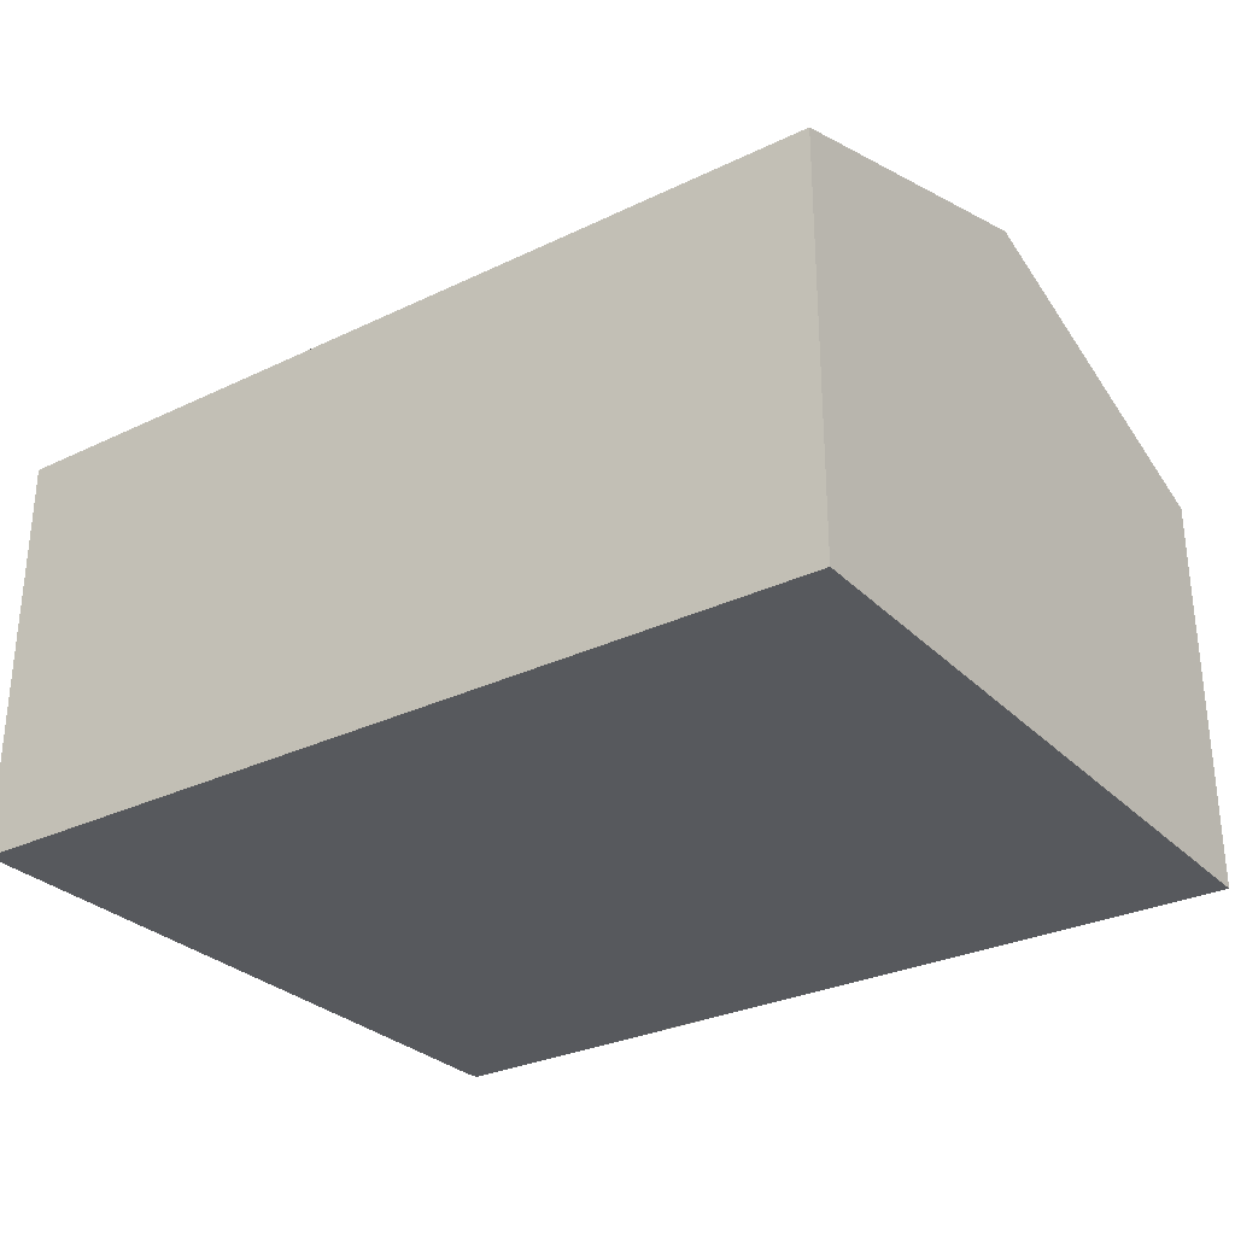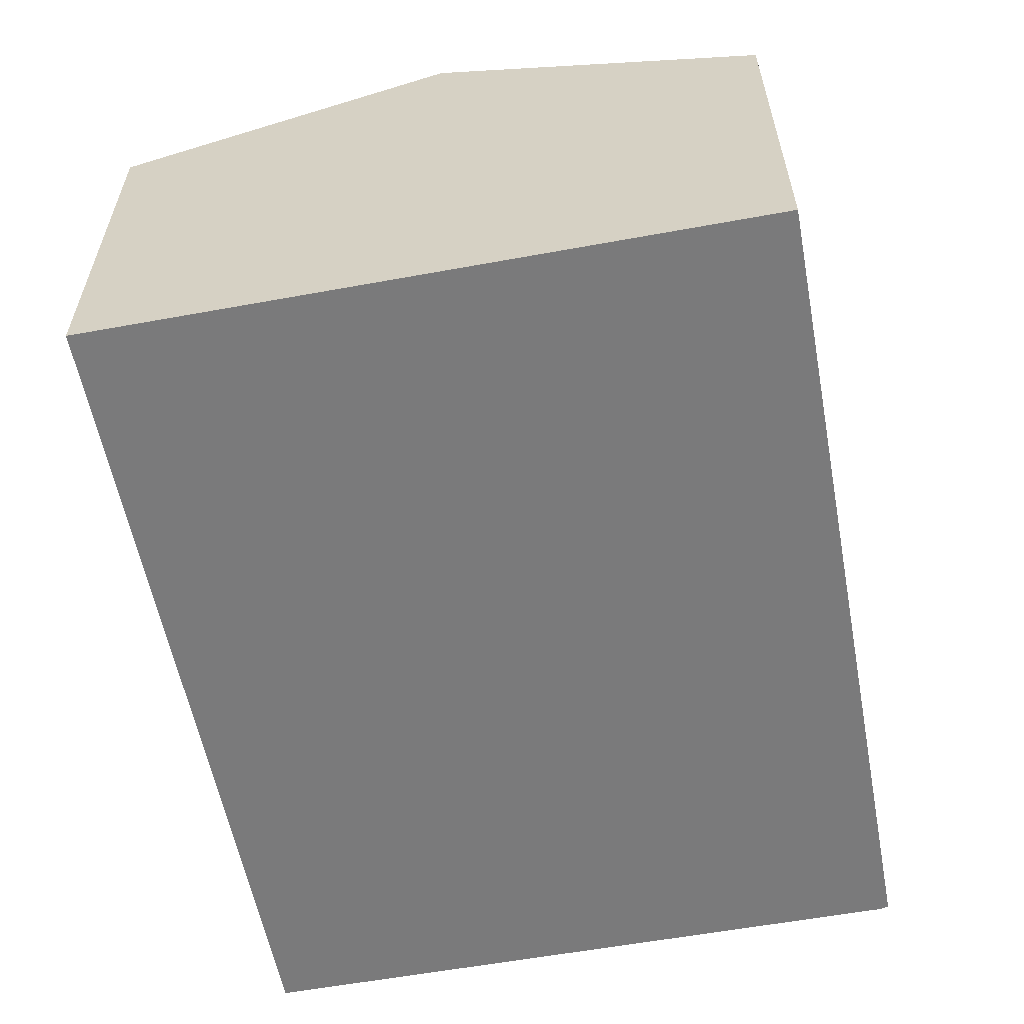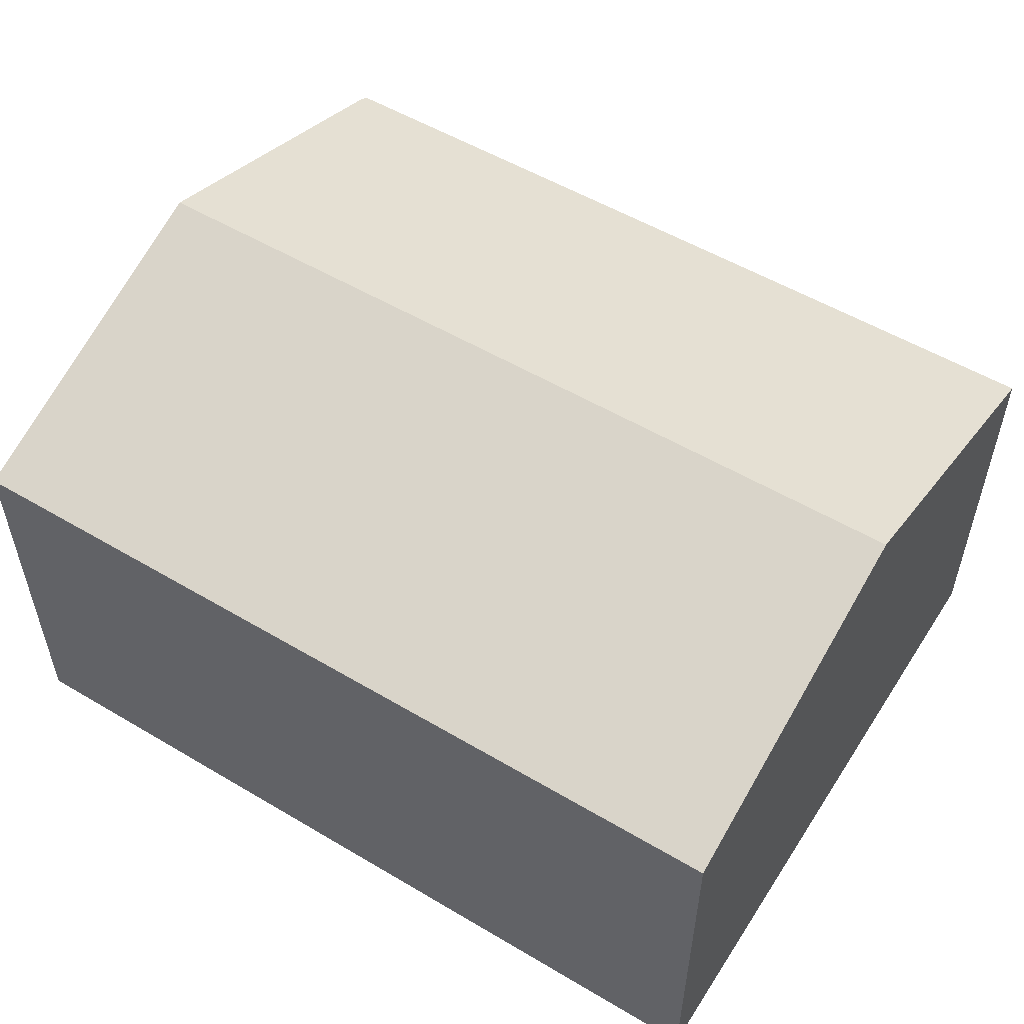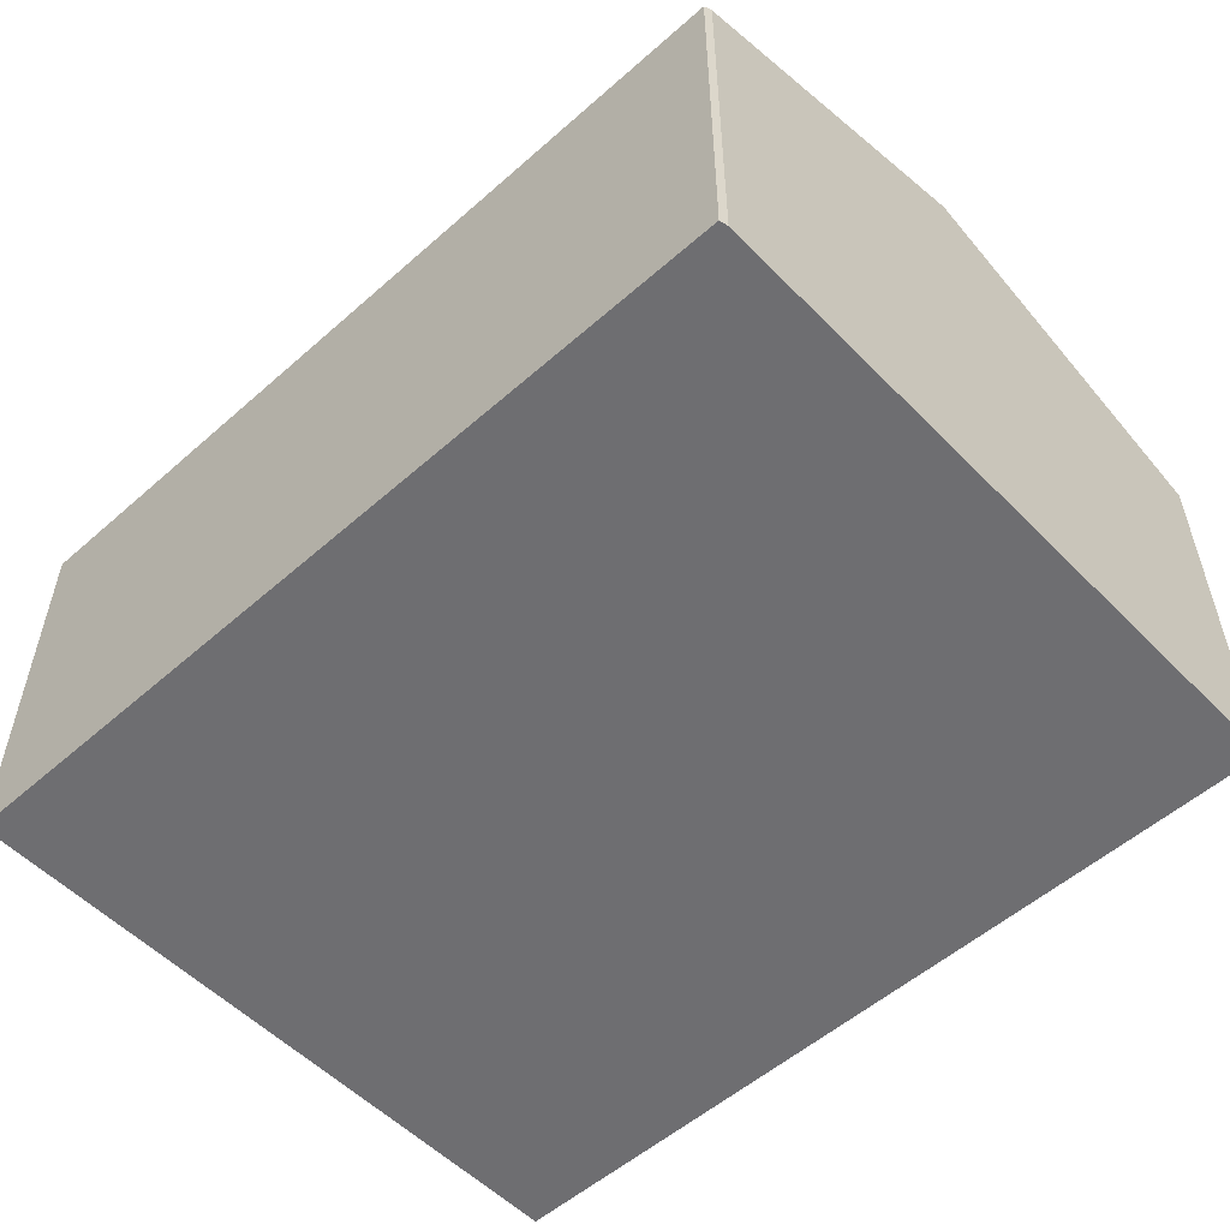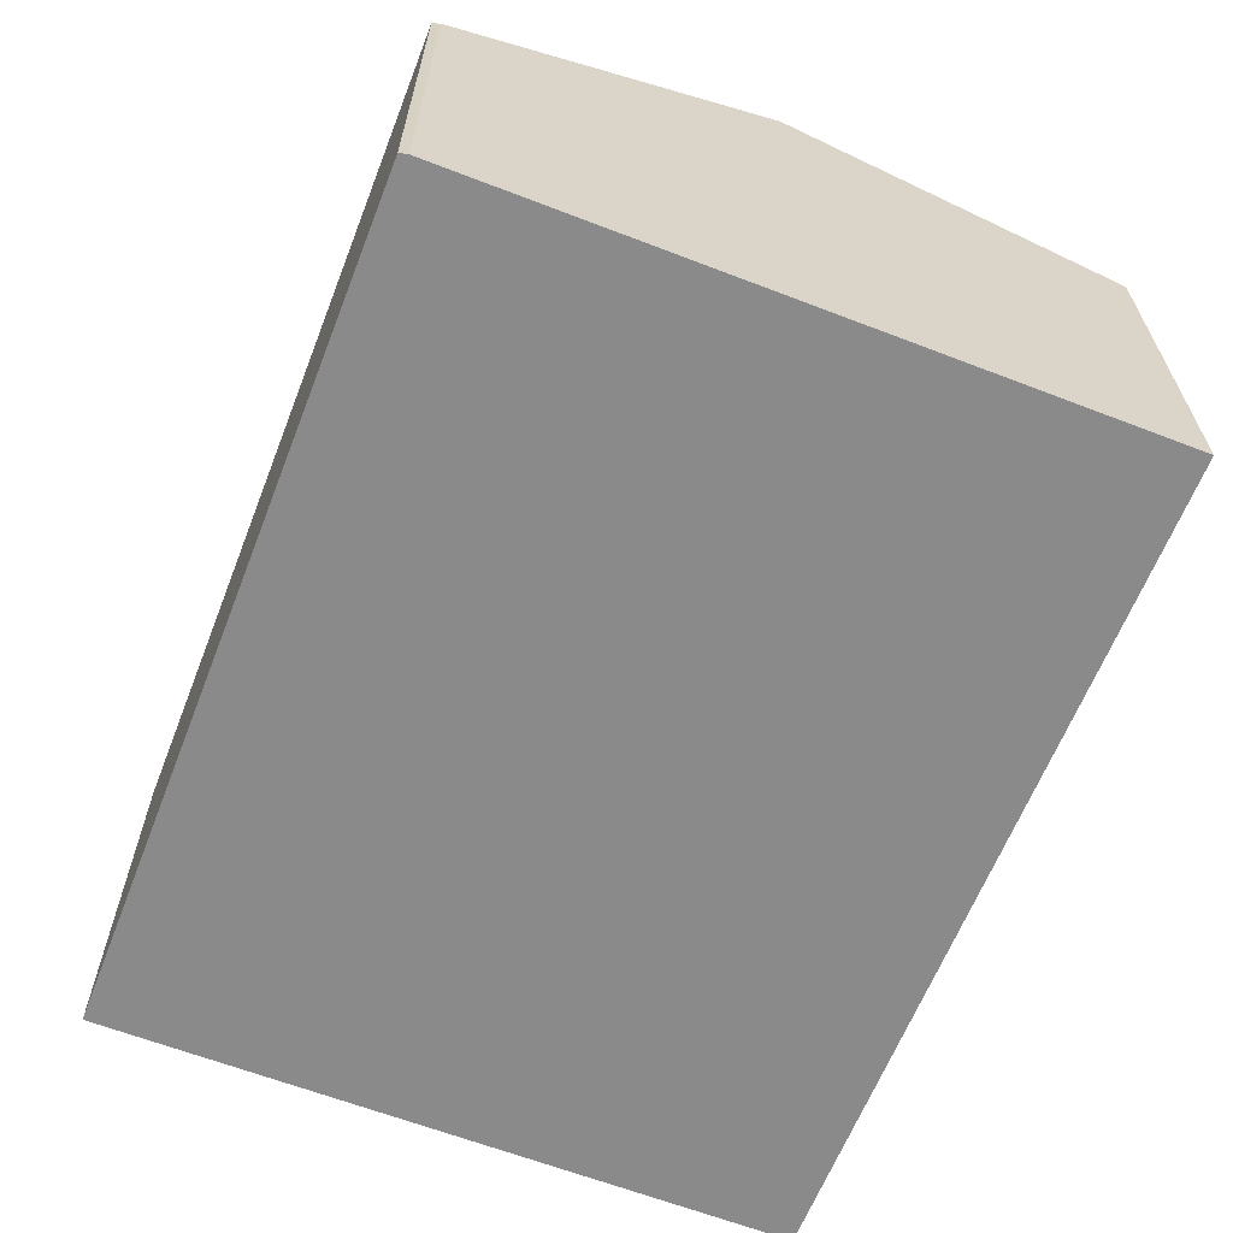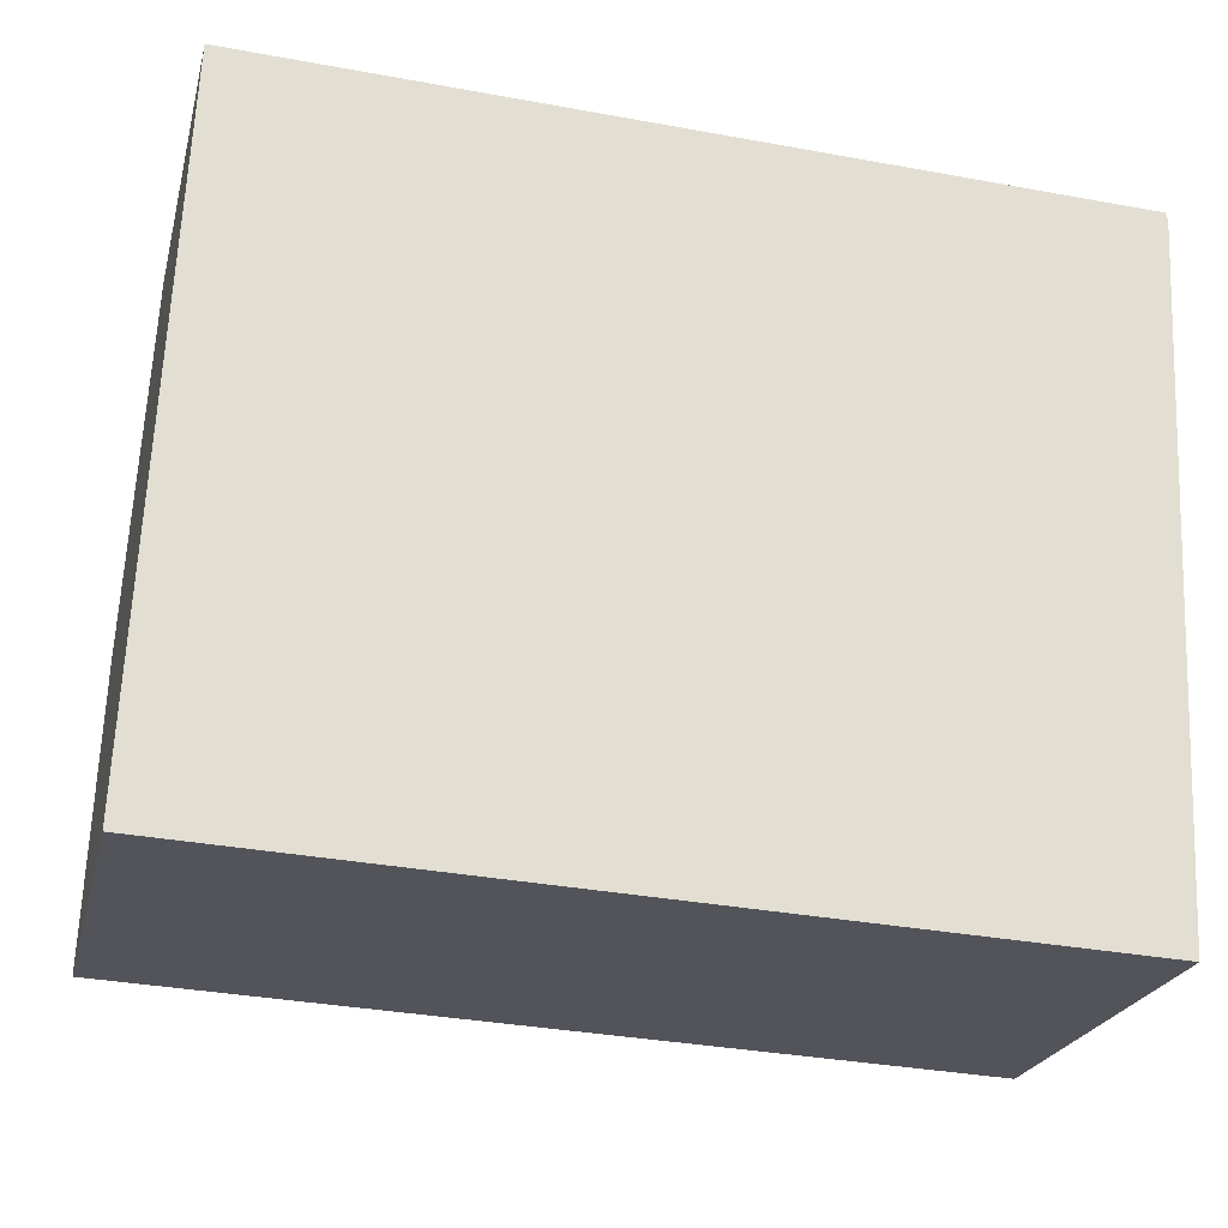
<metadata>
{"format":"obj","ext":"obj","renderer":"f3d","projection":"perspective","resolution":1024,"background":"white","views":[{"elev":-29.7,"azim":-142.0,"up":"+Y"},{"elev":-58.1,"azim":-76.5,"up":"+Y"},{"elev":54.0,"azim":-145.0,"up":"+Y"},{"elev":-54.4,"azim":45.8,"up":"+Y"},{"elev":-63.4,"azim":71.4,"up":"+Y"},{"elev":-23.1,"azim":-13.4,"up":"+Z"}]}
</metadata>
<code>
v  0 7.541 4.618e-16
v  16.38 9.756 5.683
v  16.07 7.541 -0.781
v  0.314 9.756 6.463
v  16.64 7.541 12.15
v  0.628 7.54 12.93
v  16.67 7.595 11.99
v  16.07 4.782e-17 -0.781
v  0 0 0
v  0.314 -3.957e-16 6.463
v  0.628 -7.916e-16 12.93
v  16.64 -7.439e-16 12.15
v  16.38 -3.48e-16 5.683
v  16.67 -7.341e-16 11.99
g defaultobject
f 1 2 3
f 2 1 4
f 5 4 6
f 4 5 2
f 2 5 7
f 8 1 3
f 1 8 9
f 9 4 1
f 4 9 6
f 6 9 10
f 6 10 11
f 6 12 5
f 12 6 11
f 2 8 3
f 8 2 7
f 8 7 13
f 13 7 14
f 5 14 7
f 14 5 12
f 10 12 11
f 12 10 9
f 12 9 8
f 12 8 13
f 12 13 14

</code>
